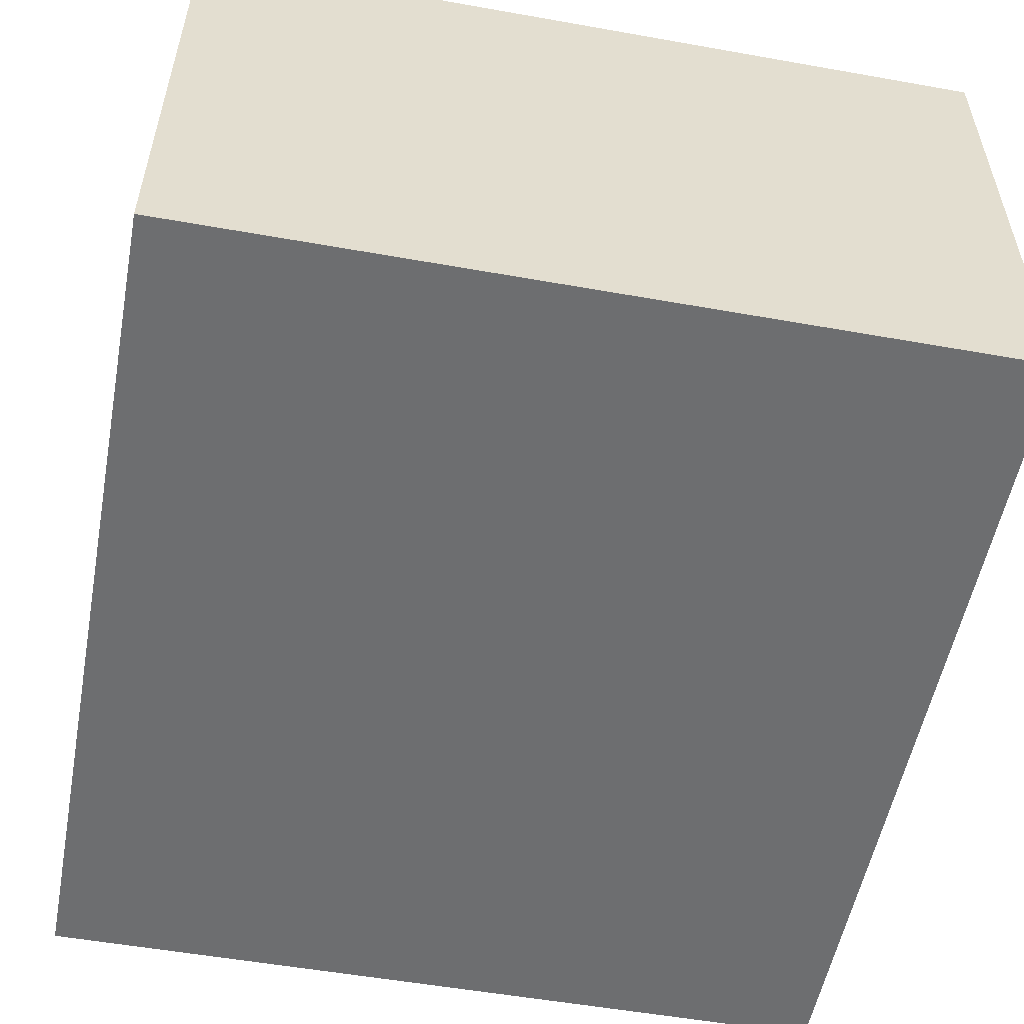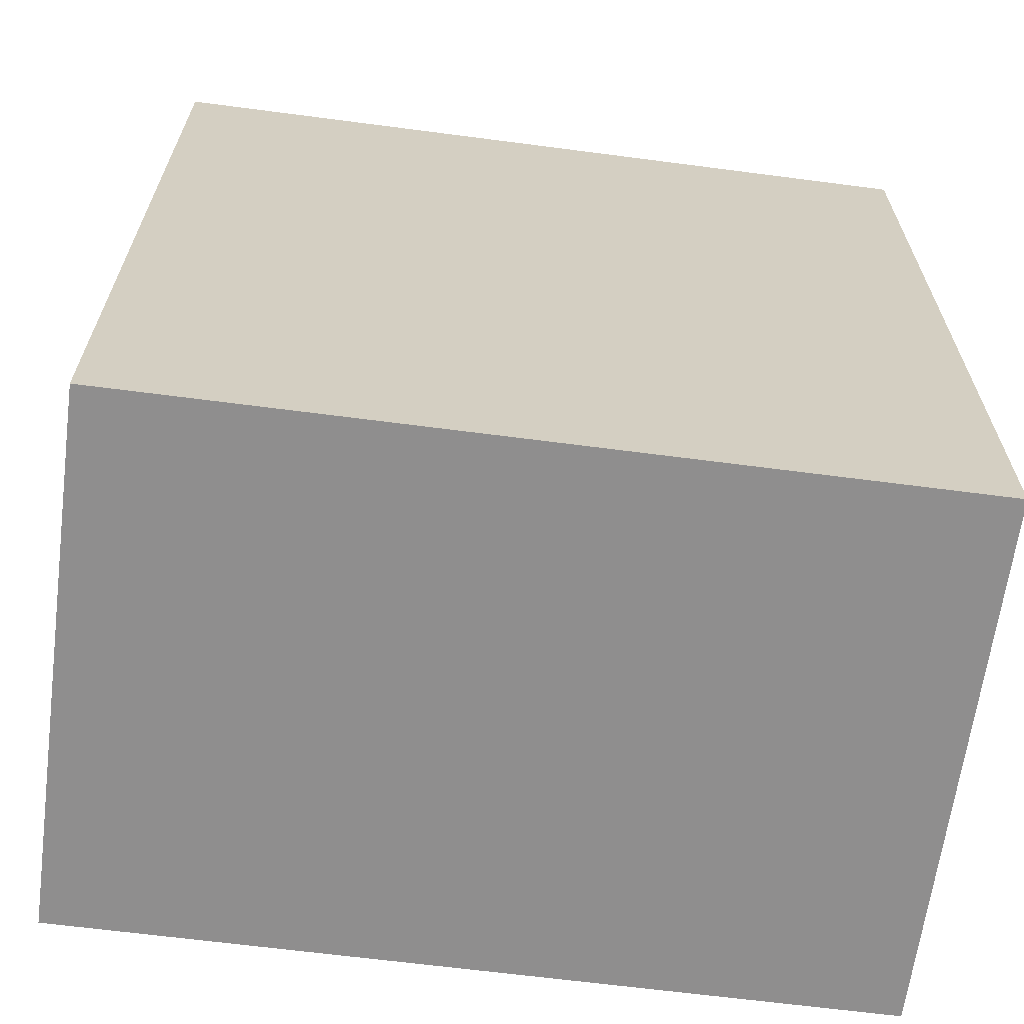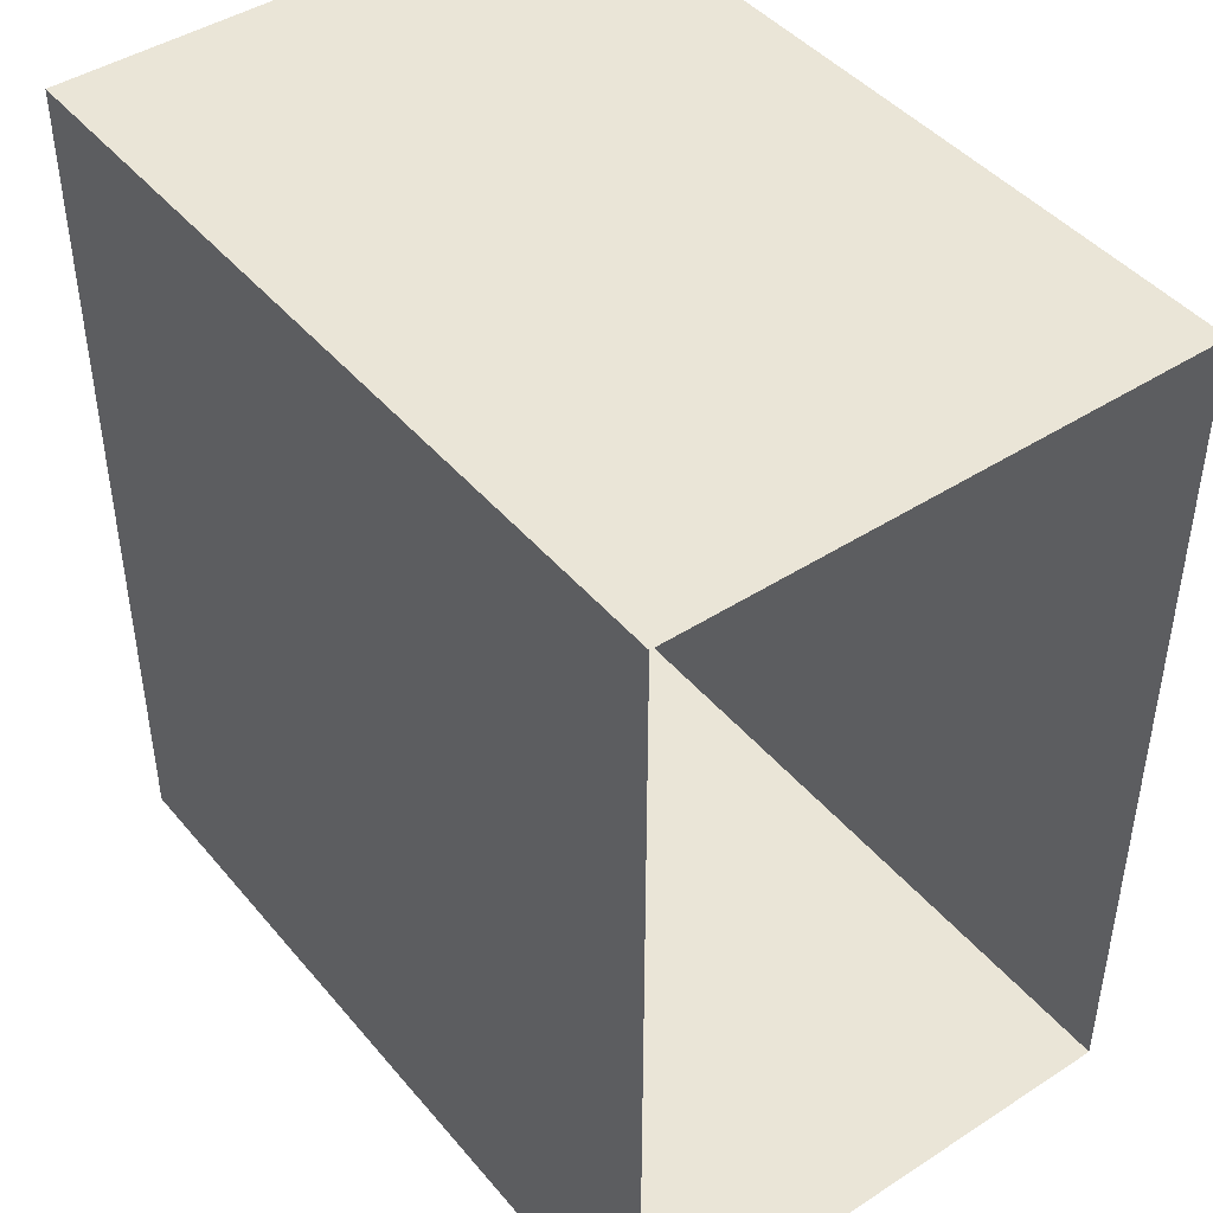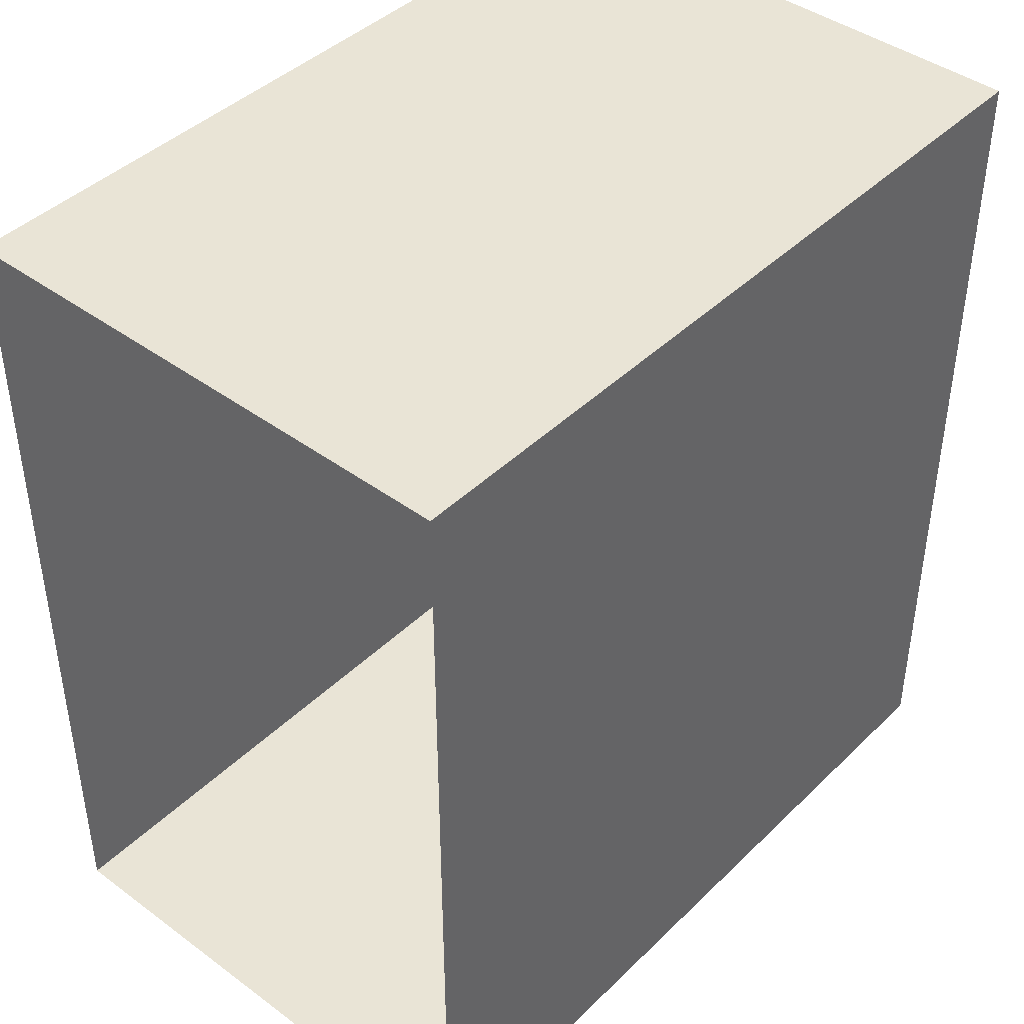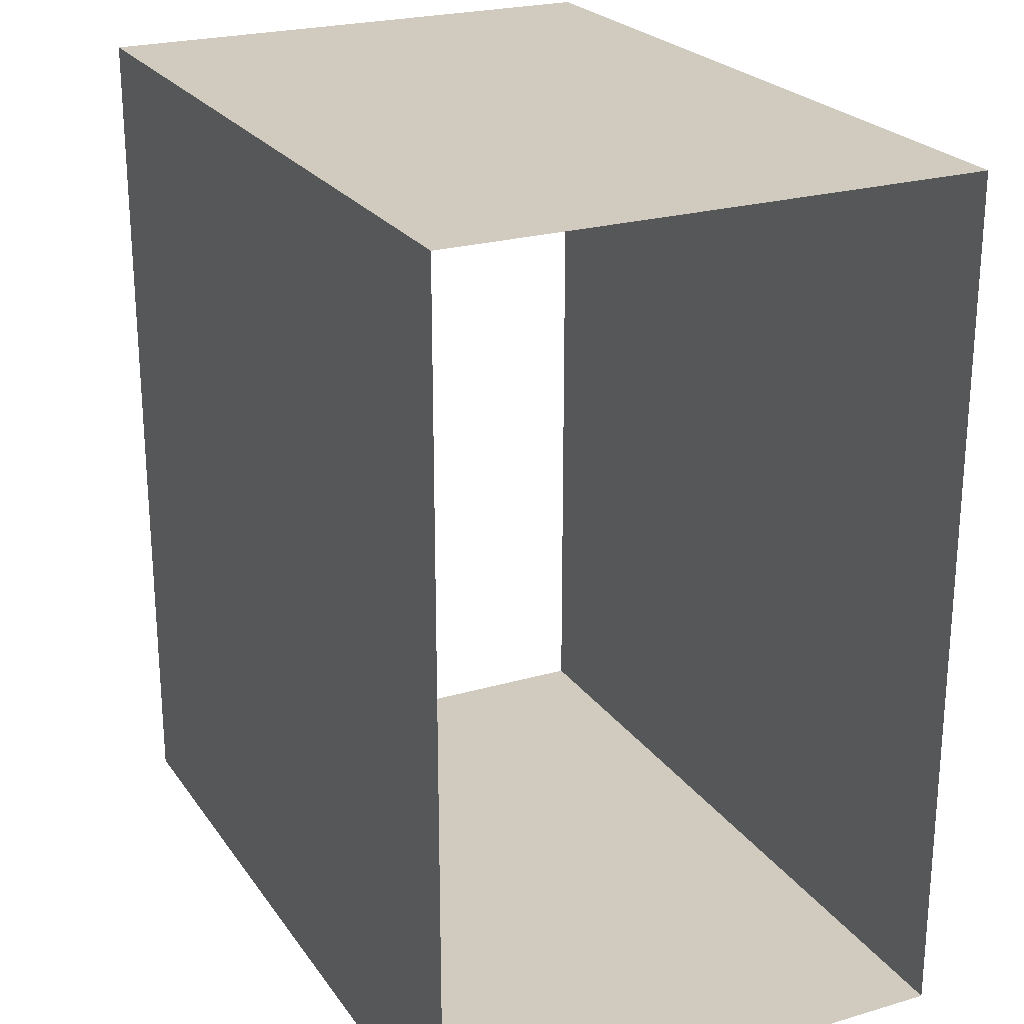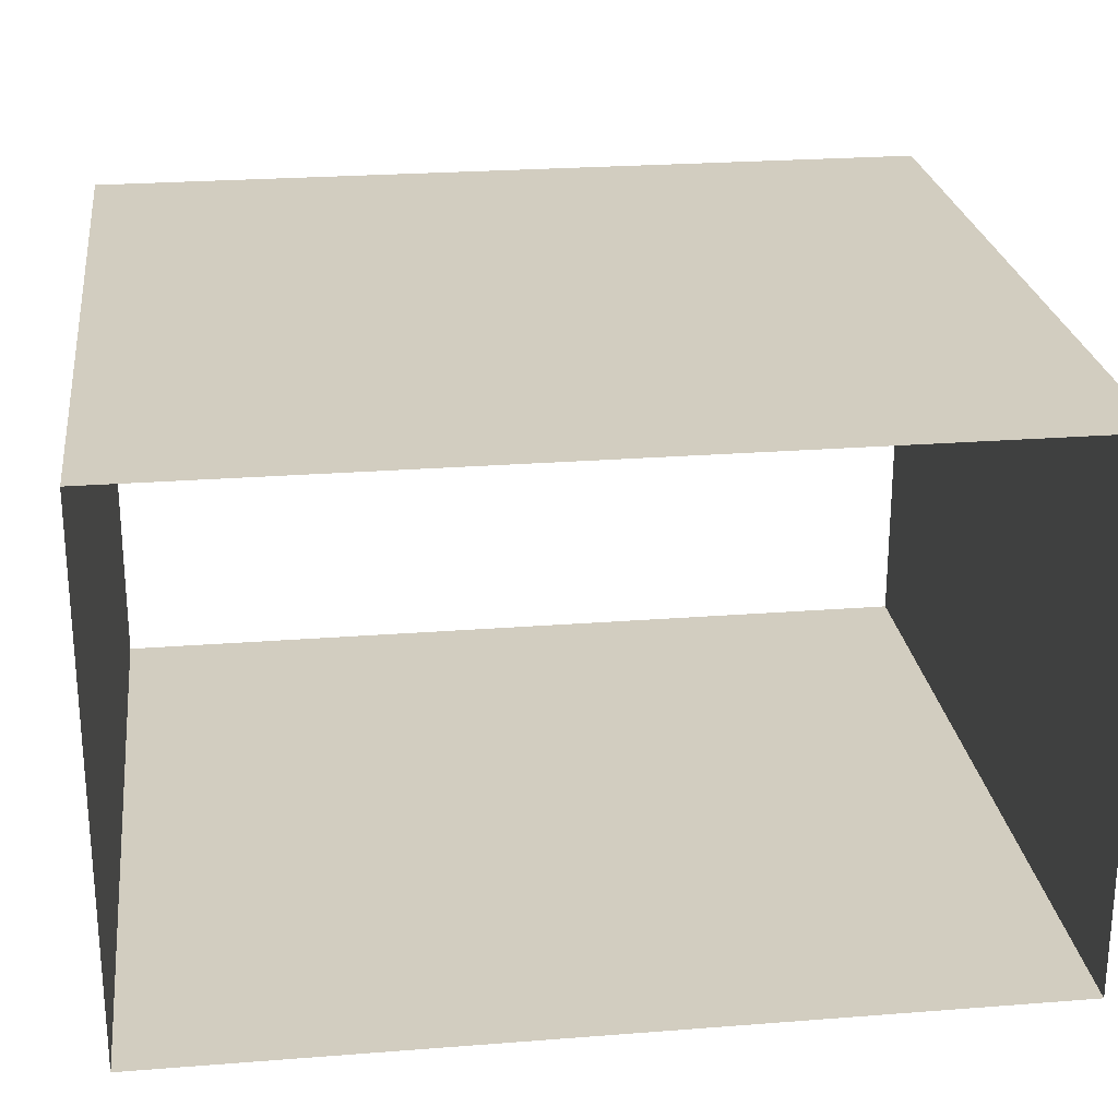
<metadata>
{"format":"obj","ext":"obj","renderer":"f3d","projection":"perspective","resolution":1024,"background":"white","views":[{"elev":-54.2,"azim":169.3,"up":"+Y"},{"elev":-65.0,"azim":172.5,"up":"+Z"},{"elev":44.4,"azim":-127.0,"up":"+Z"},{"elev":42.7,"azim":131.2,"up":"+Z"},{"elev":23.5,"azim":63.9,"up":"+Z"},{"elev":24.6,"azim":82.7,"up":"+Y"}]}
</metadata>
<code>
g default
v 0 0.2761 0.2227
v 0 0 0.2227
v 0 0.2761 -0.2227
v 0 0 -0.2227
v -0.4142 0.2761 0.2227
v -0.4142 0.2761 -0.2227
v -0.4142 0 0.2227
v -0.4142 0 -0.2227
g VentMain
f 6 3 1 5
f 8 4 3 6
f 5 1 2 7
f 7 2 4 8

</code>
